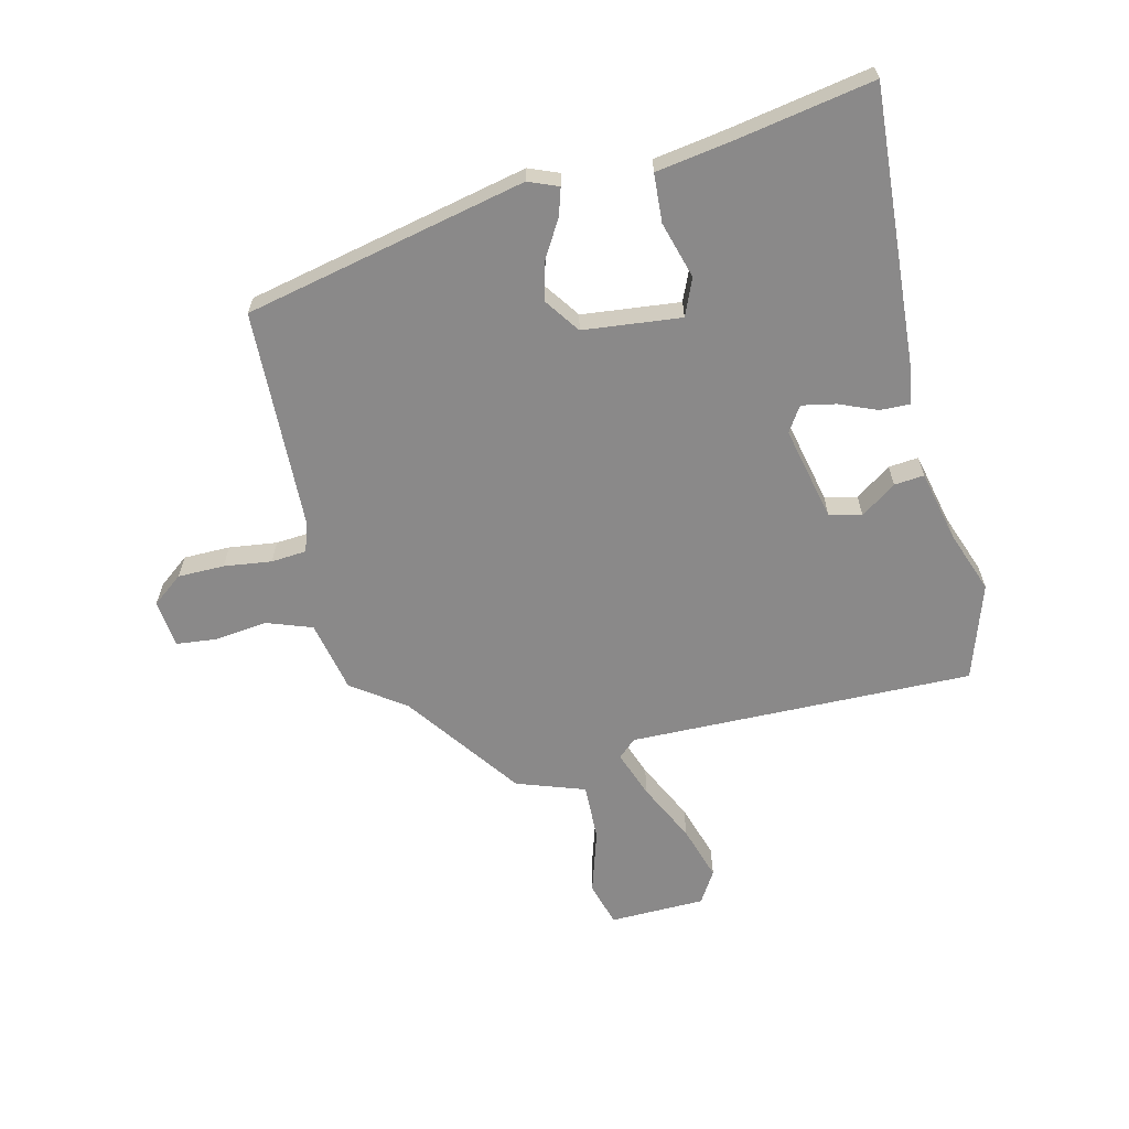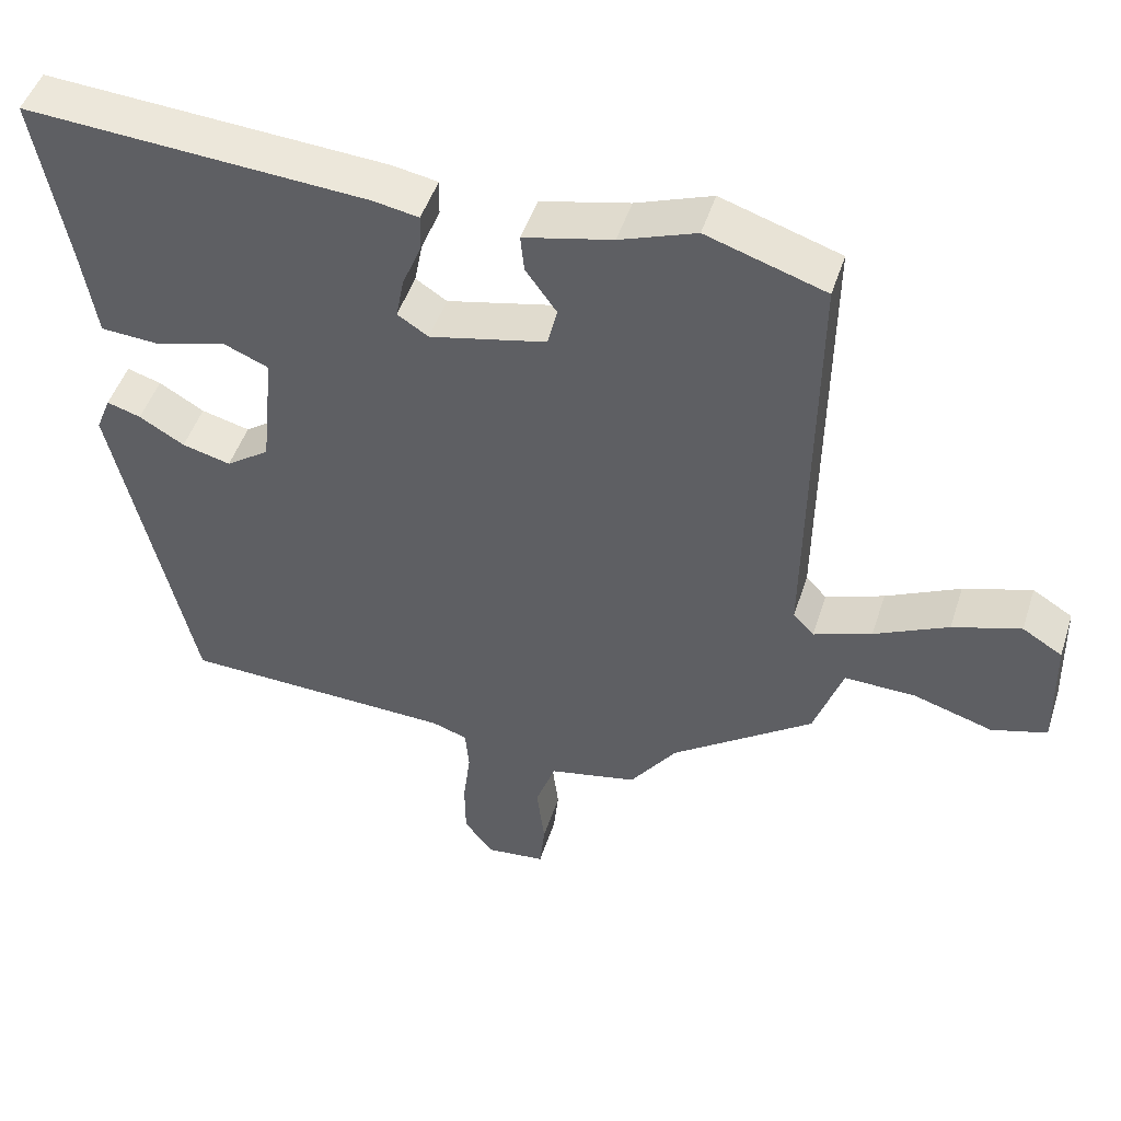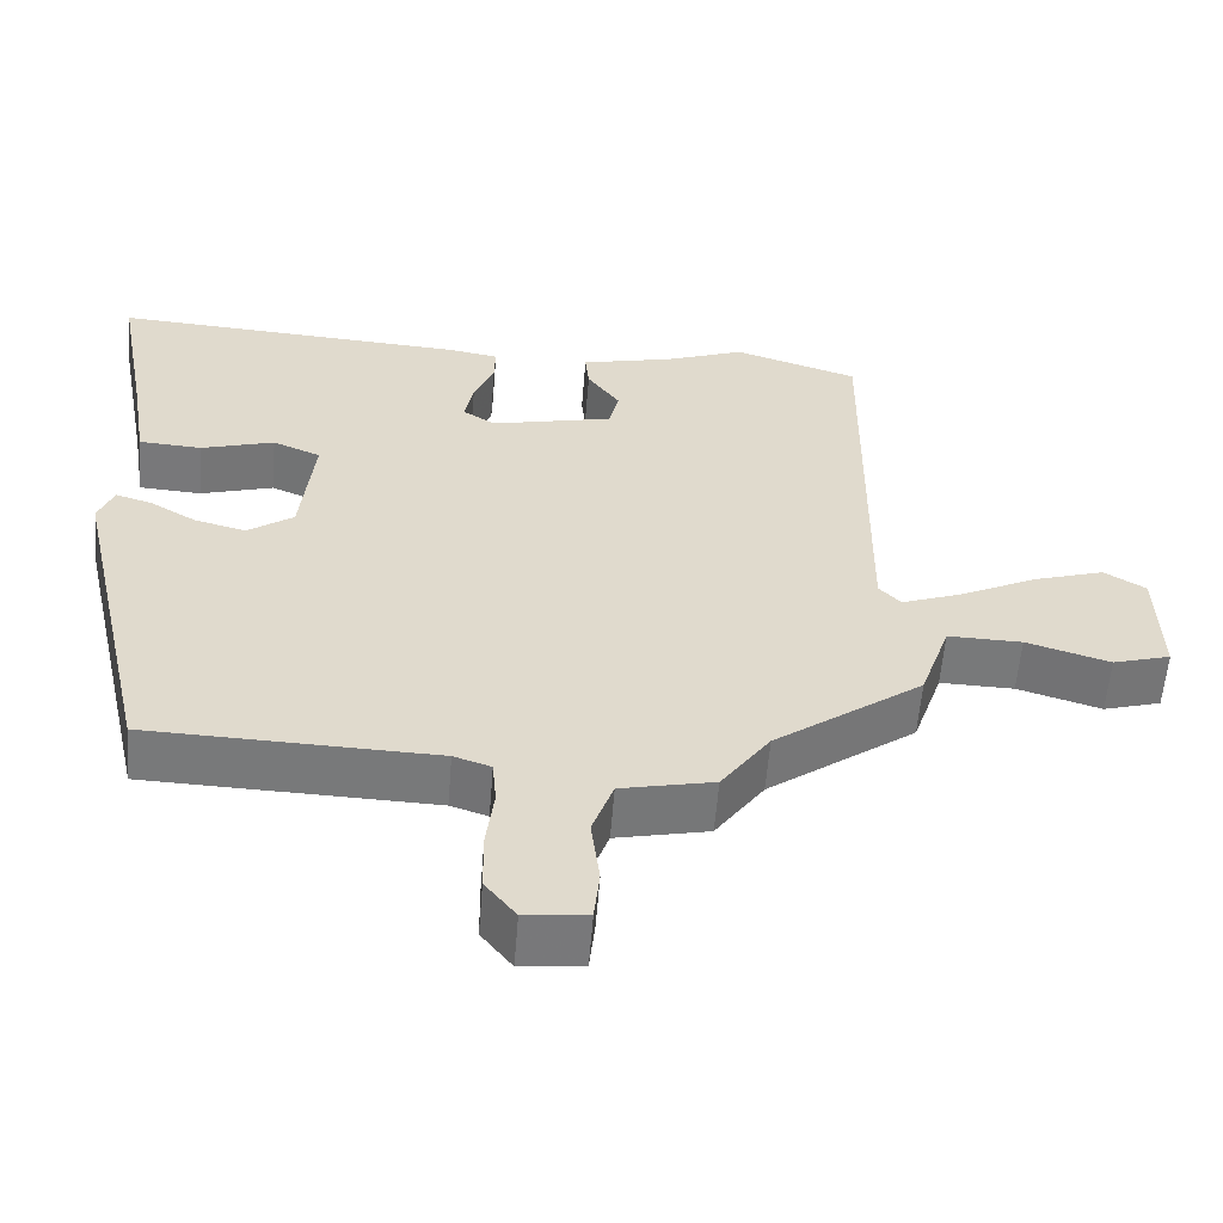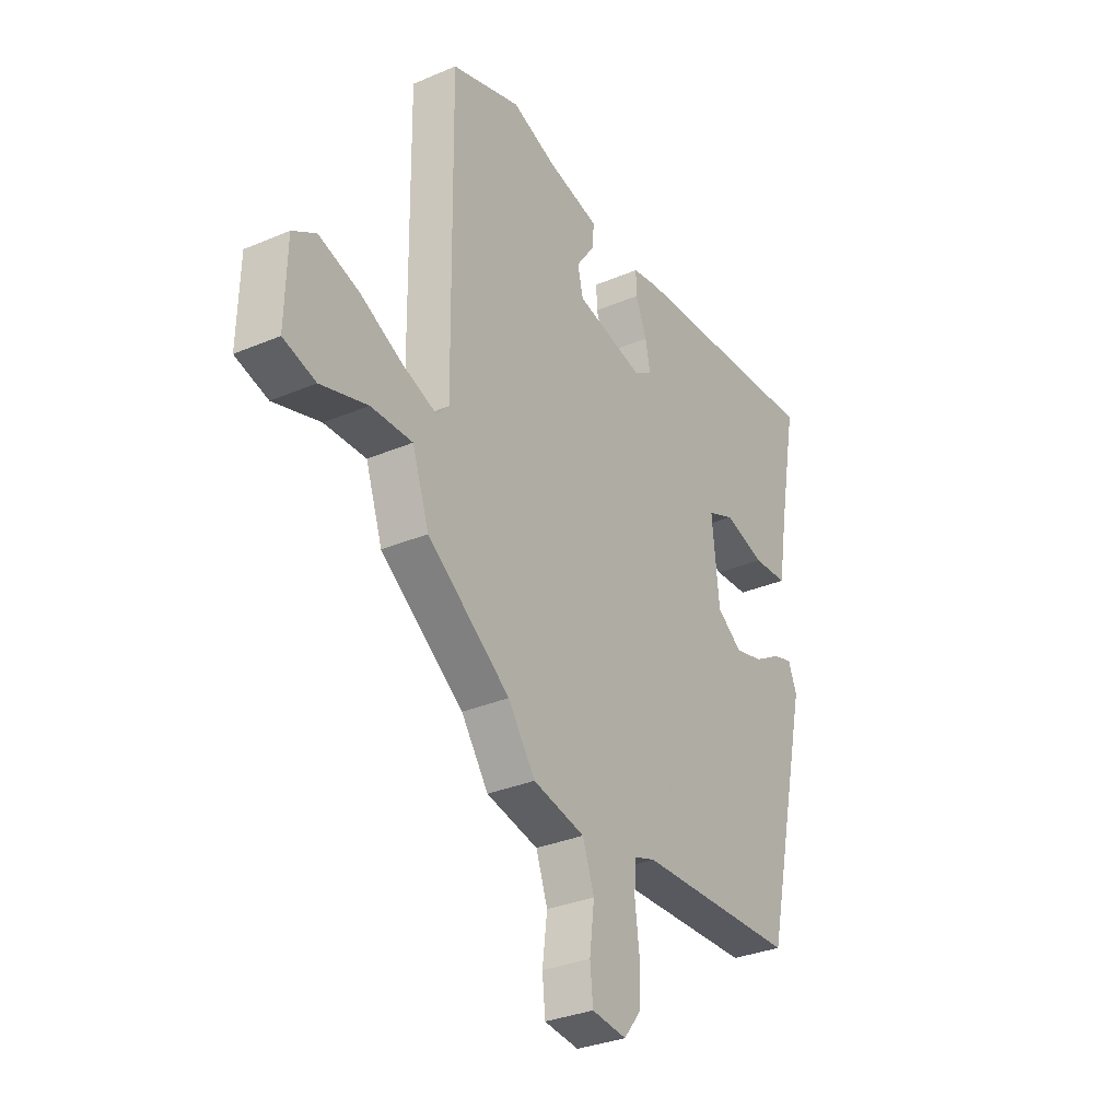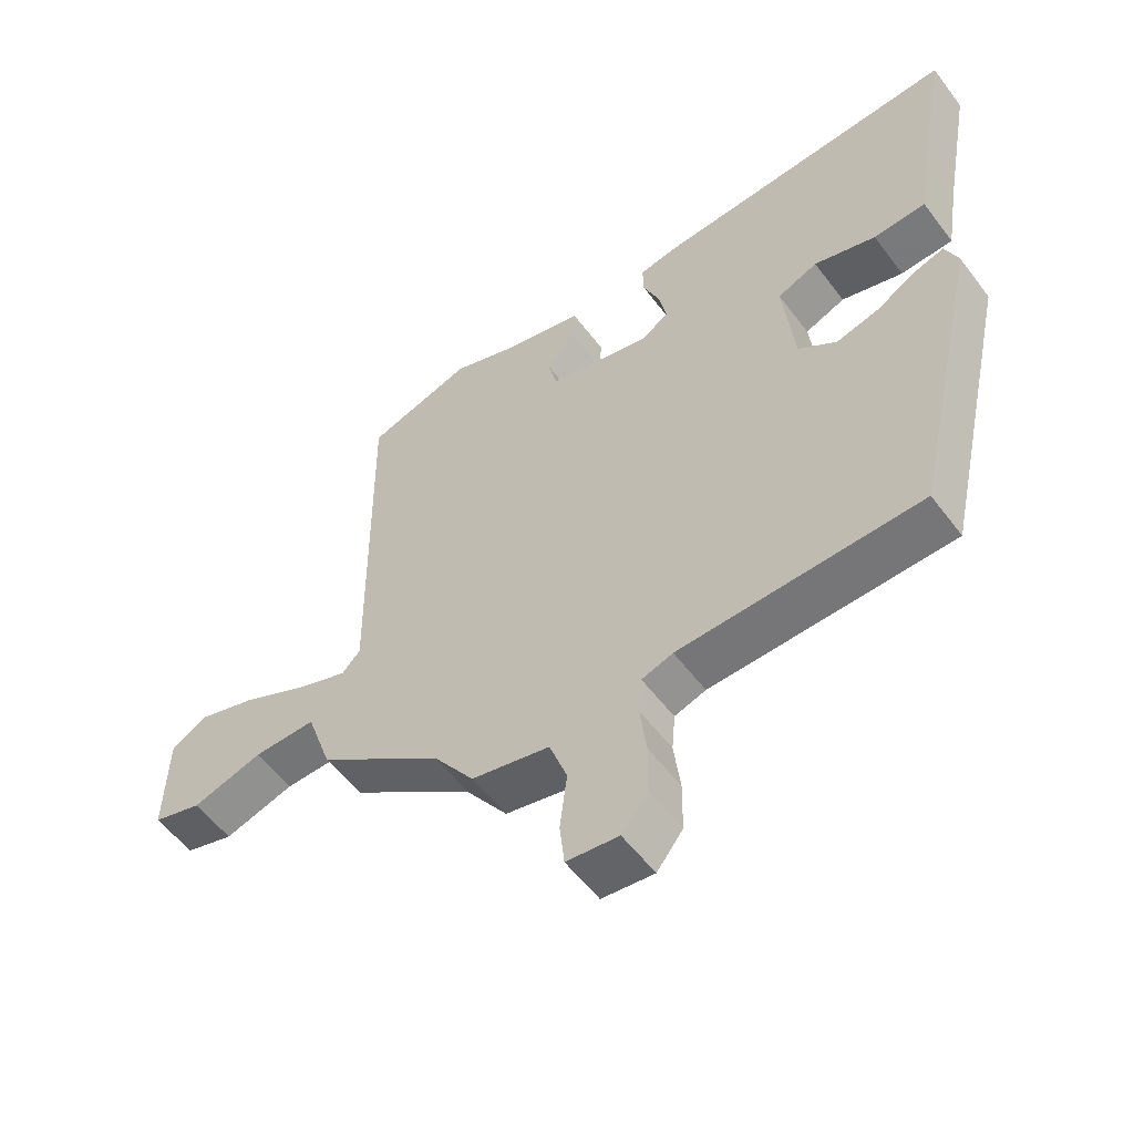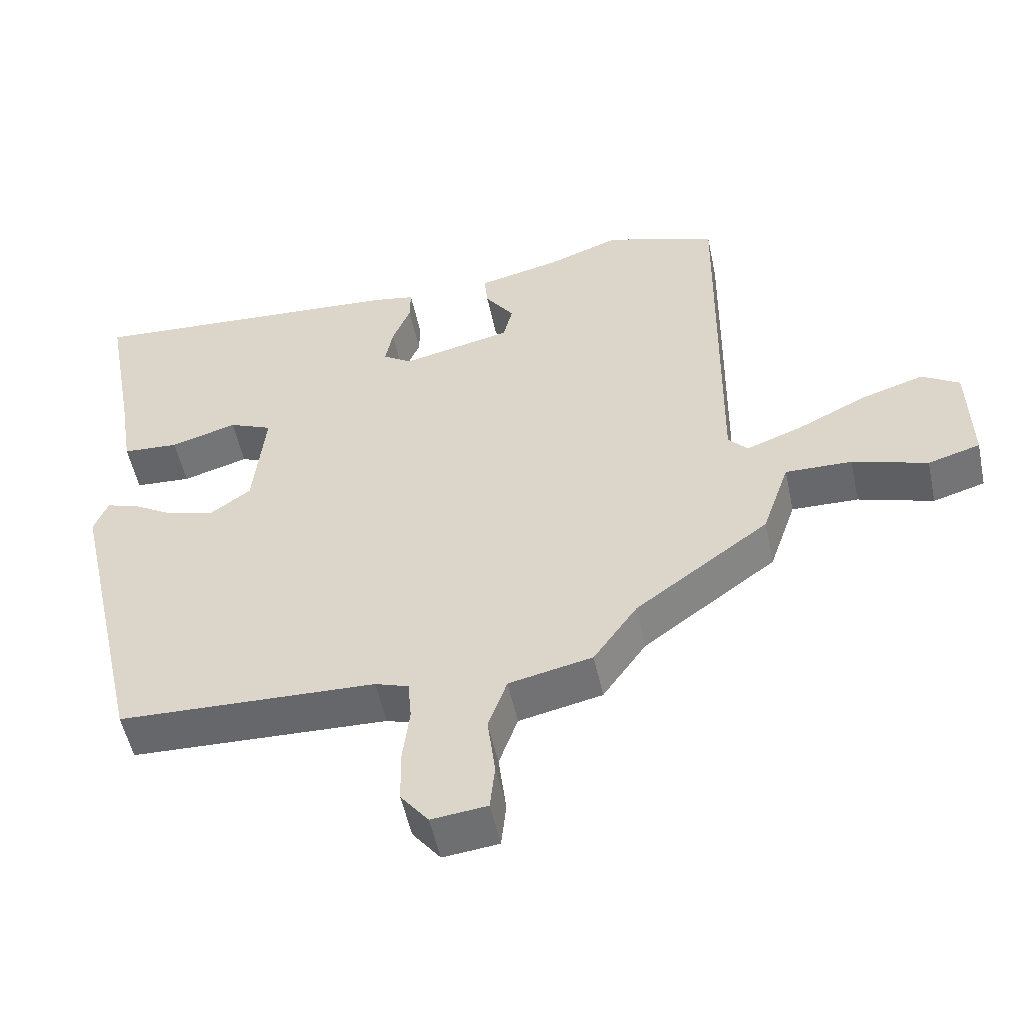
<metadata>
{"format":"obj","ext":"obj","renderer":"f3d","projection":"perspective","resolution":1024,"background":"white","views":[{"elev":-63.3,"azim":-76.7,"up":"+Y"},{"elev":48.0,"azim":17.6,"up":"+Z"},{"elev":-57.7,"azim":-4.5,"up":"+Z"},{"elev":-32.0,"azim":120.9,"up":"+Z"},{"elev":-55.6,"azim":-143.6,"up":"+Z"},{"elev":-52.7,"azim":11.9,"up":"+Z"}]}
</metadata>
<code>
v -0.397 0.07 -0.495
v -0.503 0.07 -0.024
v -0.483 0.07 0.026
v -0.437 0.07 0.012
v -0.376 0.07 -0.024
v -0.31 0.07 -0.041
v -0.251 0.07 0.001
v -0.234 0.07 0.165
v -0.296 0.07 0.191
v -0.391 0.07 0.163
v -0.472 0.07 0.168
v -0.492 0.07 0.291
v -0.535 0.07 0.524
v -0.071 0.07 0.494
v -0.009 0.07 0.483
v -0.01 0.07 0.434
v -0.036 0.07 0.37
v -0.047 0.07 0.313
v -0.005 0.07 0.286
v 0.153 0.07 0.322
v 0.166 0.07 0.376
v 0.124 0.07 0.435
v 0.119 0.07 0.485
v 0.239 0.07 0.513
v 0.342 0.07 0.551
v 0.503 0.07 0.499
v 0.496 0.07 -0.078
v 0.524 0.07 -0.108
v 0.603 0.07 -0.079
v 0.703 0.07 -0.03
v 0.795 0.07 -0.001
v 0.849 0.07 -0.034
v 0.853 0.07 -0.194
v 0.778 0.07 -0.216
v 0.67 0.07 -0.183
v 0.574 0.07 -0.181
v 0.535 0.07 -0.295
v 0.343 0.07 -0.435
v 0.28 0.07 -0.524
v 0.16 0.07 -0.55
v 0.133 0.07 -0.626
v 0.144 0.07 -0.715
v 0.137 0.07 -0.782
v 0.057 0.07 -0.791
v 0.017 0.07 -0.74
v 0.016 0.07 -0.662
v 0.026 0.07 -0.582
v 0.021 0.07 -0.523
v -0.027 0.07 -0.507
v -0.397 0 -0.495
v -0.503 0 -0.024
v -0.483 0 0.026
v -0.437 0 0.012
v -0.376 0 -0.024
v -0.31 0 -0.041
v -0.251 0 0.001
v -0.234 0 0.165
v -0.296 0 0.191
v -0.391 0 0.163
v -0.472 0 0.168
v -0.492 0 0.291
v -0.535 0 0.524
v -0.071 0 0.494
v -0.009 0 0.483
v -0.01 0 0.434
v -0.036 0 0.37
v -0.047 0 0.313
v -0.005 0 0.286
v 0.153 0 0.322
v 0.166 0 0.376
v 0.124 0 0.435
v 0.119 0 0.485
v 0.239 0 0.513
v 0.342 0 0.551
v 0.503 0 0.499
v 0.496 0 -0.078
v 0.524 0 -0.108
v 0.603 0 -0.079
v 0.703 0 -0.03
v 0.795 0 -0.001
v 0.849 0 -0.034
v 0.853 0 -0.194
v 0.778 0 -0.216
v 0.67 0 -0.183
v 0.574 0 -0.181
v 0.535 0 -0.295
v 0.343 0 -0.435
v 0.28 0 -0.524
v 0.16 0 -0.55
v 0.133 0 -0.626
v 0.144 0 -0.715
v 0.137 0 -0.782
v 0.057 0 -0.791
v 0.017 0 -0.74
v 0.016 0 -0.662
v 0.026 0 -0.582
v 0.021 0 -0.523
v -0.027 0 -0.507
f 44 45 46 47
f 44 47 48
f 41 42 43 44
f 40 41 44 48
f 38 39 40 48
f 36 37 38 48
f 32 33 34 35
f 32 35 36
f 29 30 31 32
f 28 29 32 36
f 27 28 36 48
f 24 25 26 27
f 21 22 23 24
f 20 21 24 27
f 19 20 27 48
f 14 15 16 17
f 12 13 14 17
f 12 17 18
f 9 10 11 12
f 8 9 12 18
f 7 8 18 19
f 2 3 4 5
f 49 1 2 5
f 49 5 6
f 7 19 48 49
f 6 7 49
f 96 95 94 93
f 97 96 93
f 93 92 91 90
f 97 93 90 89
f 97 89 88 87
f 97 87 86 85
f 84 83 82 81
f 85 84 81
f 81 80 79 78
f 85 81 78 77
f 97 85 77 76
f 76 75 74 73
f 73 72 71 70
f 76 73 70 69
f 97 76 69 68
f 66 65 64 63
f 66 63 62 61
f 67 66 61
f 61 60 59 58
f 67 61 58 57
f 68 67 57 56
f 54 53 52 51
f 54 51 50 98
f 55 54 98
f 98 97 68 56
f 98 56 55
f 1 50 51 2
f 2 51 52 3
f 3 52 53 4
f 4 53 54 5
f 5 54 55 6
f 6 55 56 7
f 7 56 57 8
f 8 57 58 9
f 9 58 59 10
f 10 59 60 11
f 11 60 61 12
f 12 61 62 13
f 13 62 63 14
f 14 63 64 15
f 15 64 65 16
f 16 65 66 17
f 17 66 67 18
f 18 67 68 19
f 19 68 69 20
f 20 69 70 21
f 21 70 71 22
f 22 71 72 23
f 23 72 73 24
f 24 73 74 25
f 25 74 75 26
f 26 75 76 27
f 27 76 77 28
f 28 77 78 29
f 29 78 79 30
f 30 79 80 31
f 31 80 81 32
f 32 81 82 33
f 33 82 83 34
f 34 83 84 35
f 35 84 85 36
f 36 85 86 37
f 37 86 87 38
f 38 87 88 39
f 39 88 89 40
f 40 89 90 41
f 41 90 91 42
f 42 91 92 43
f 43 92 93 44
f 44 93 94 45
f 45 94 95 46
f 46 95 96 47
f 47 96 97 48
f 48 97 98 49
f 49 98 50 1

</code>
